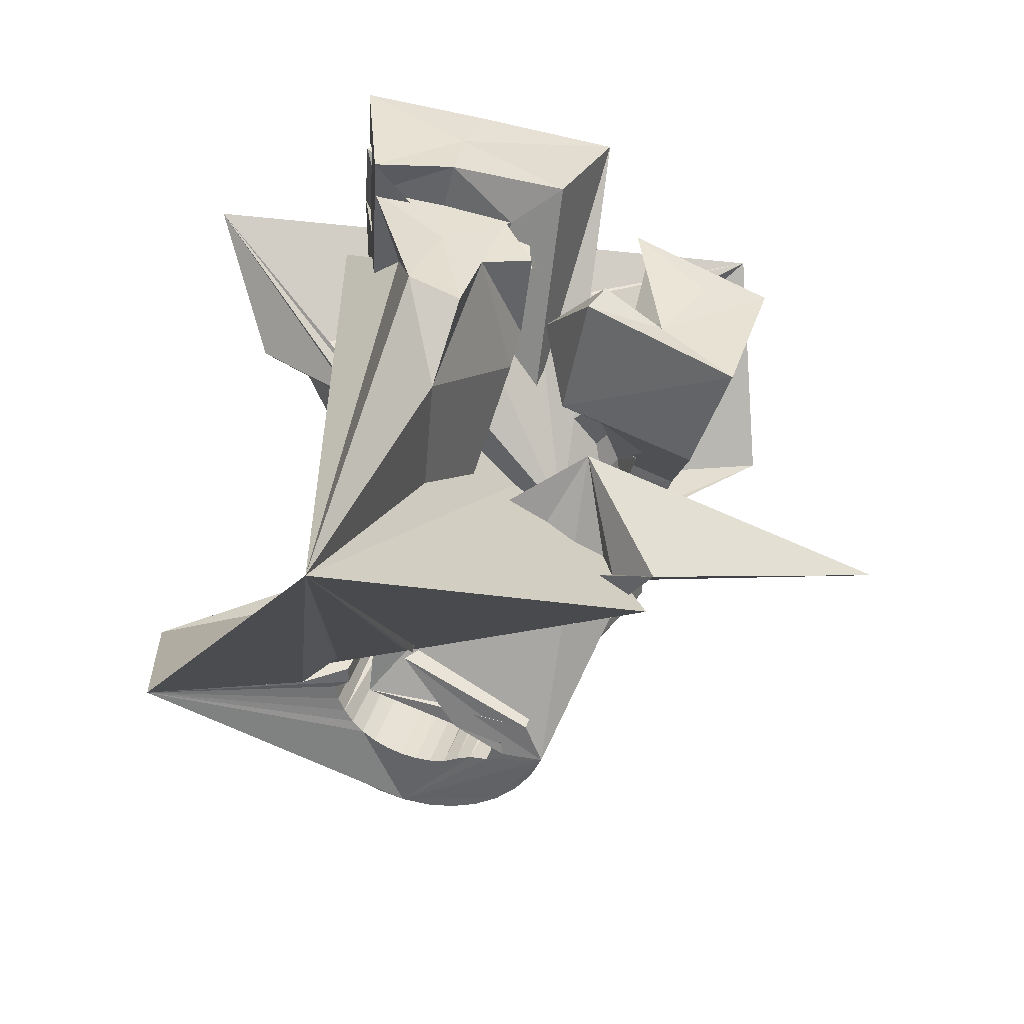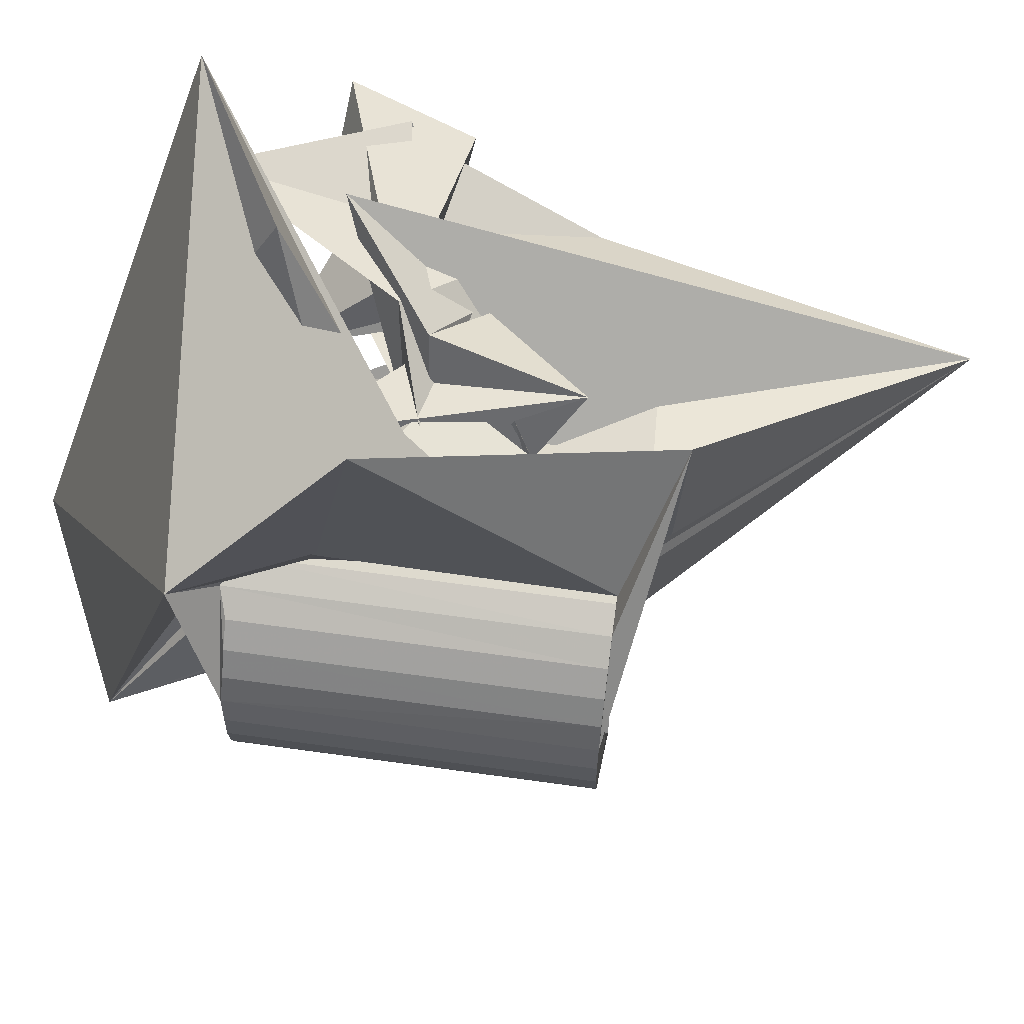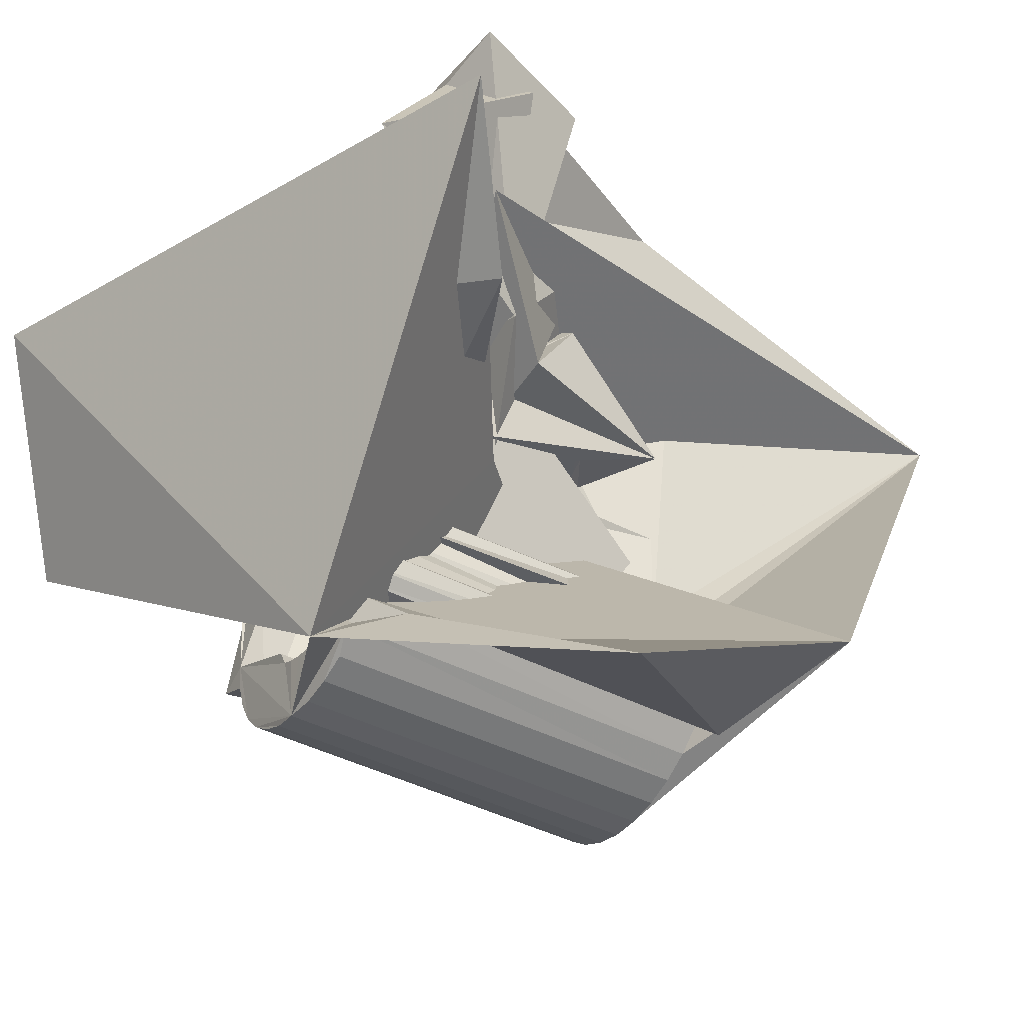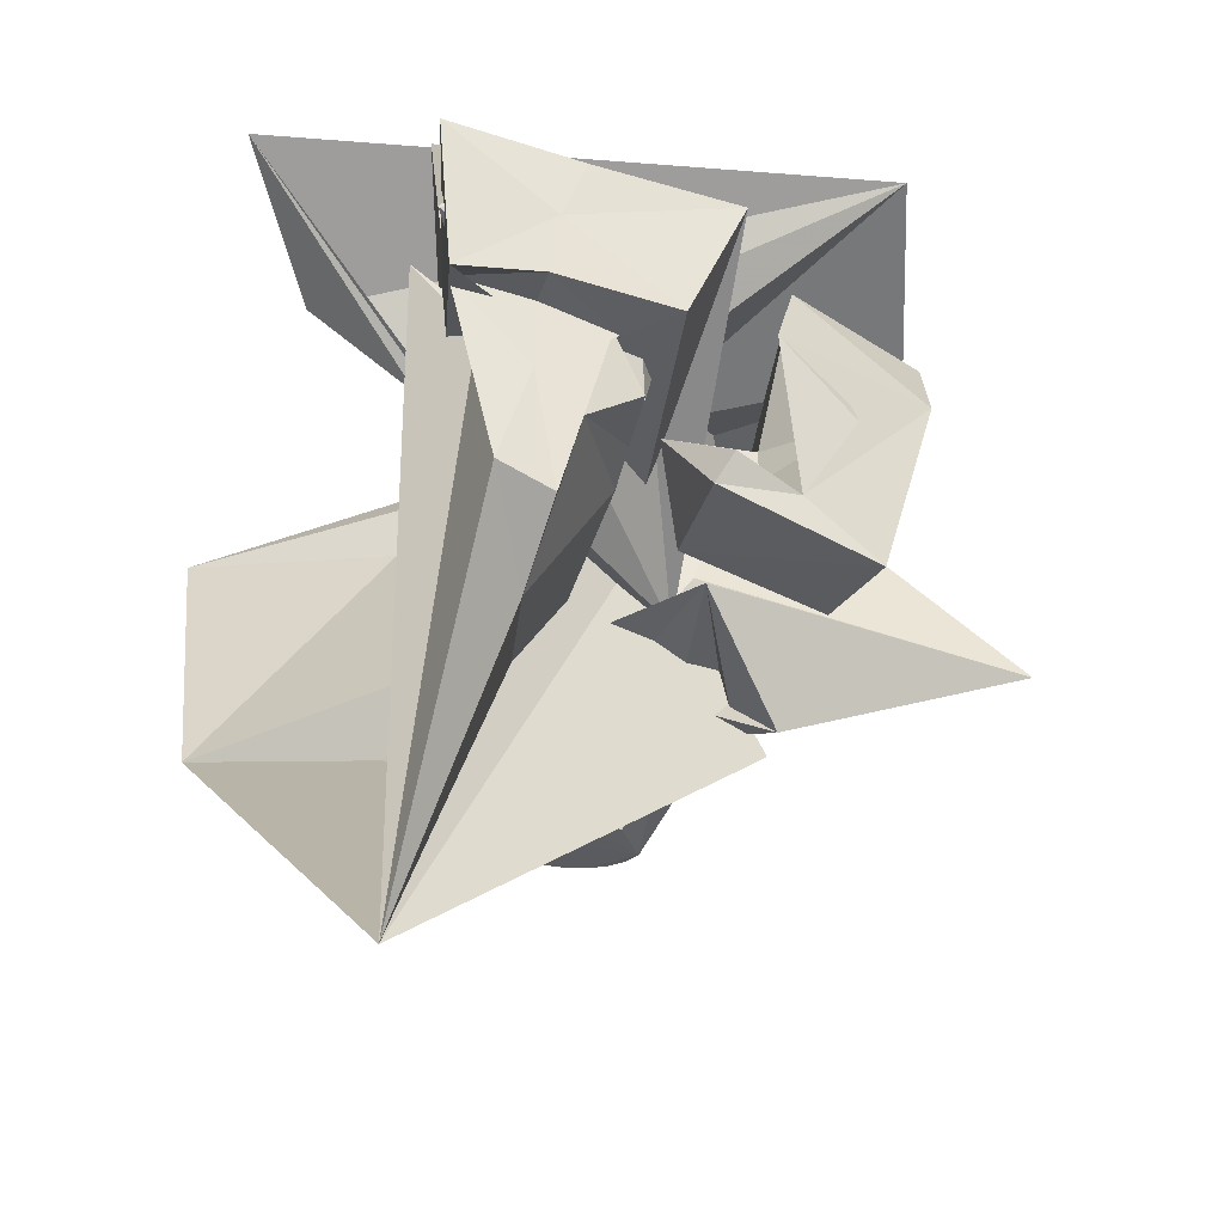
<metadata>
{"format":"obj","ext":"obj","renderer":"f3d","projection":"perspective","resolution":1024,"background":"white","views":[{"elev":-60.4,"azim":-6.4,"up":"+Y"},{"elev":-42.9,"azim":-107.8,"up":"+Z"},{"elev":-27.5,"azim":-136.2,"up":"+Z"},{"elev":-34.0,"azim":-7.9,"up":"+Y"}]}
</metadata>
<code>
v -0.04694 -0.117 0.03497
v -0.08724 -0.02634 -0.05958
v -0.04212 0.005359 0.0772
v -0.03153 -0.03001 0.06493
v -0.05554 -0.02168 -0.07251
v 0.008918 0.009309 0.02682
v -0.04998 -0.0245 -0.06095
v 0.006645 0.000606 4.1e-05
v 0.03339 -0.04452 -0.01023
v -0.04716 -0.02443 -0.06694
v -0.04538 0.03712 0.08276
v -0.008997 -0.01208 -0.01462
v -0.04454 0.02209 0.07438
v -0.03832 0.02173 0.01792
v -0.0317 0.0165 0.03705
v -0.04297 -0.02486 -0.07219
v -0.04172 0.01024 0.06825
v -0.04768 0.0374 0.03881
v -0.03416 0.01223 0.0497
v -0.02678 0.01631 -0.01128
v -0.03643 -0.03007 -0.04804
v -0.03965 -0.02884 -0.05065
v -0.03687 -0.03059 -0.04384
v -0.03066 0.03609 0.07627
v -0.08313 0.07813 0.02908
v -0.03868 -0.02858 -0.05439
v -0.04783 -0.03727 -0.04463
v -0.03792 -0.02565 -0.07656
v -0.0446 0.06857 0.04164
v -0.03678 -0.02864 -0.05774
v -0.03212 0.02669 -0.001633
v -0.04036 -0.03728 -0.03712
v -0.03995 -0.02226 -0.000705
v -0.06784 0.05615 -0.001203
v -0.03854 0.01459 0.009061
v -0.03447 -0.02885 -0.06079
v -0.03565 -0.03737 -0.0338
v -0.02977 -0.00825 -0.002691
v 0.06143 0.08269 0.02836
v -0.03219 -0.02678 -0.07988
v -0.03198 0.001311 0.02845
v -0.02336 0.06423 -0.06822
v -0.03164 -0.02928 -0.06334
v -0.03131 -0.03492 -0.03094
v -0.09101 0.04359 -0.08629
v -0.02908 0.001981 0.03129
v -0.03729 0.05119 -0.06333
v -0.0284 -0.02991 -0.0653
v -0.03085 0.000929 0.02643
v -0.02873 -0.03744 -0.03012
v -0.02646 -0.001951 0.02848
v -0.02797 0.008115 0.04082
v -0.02693 0.02147 -0.006422
v -0.02624 0.003459 0.03384
v -0.02598 -0.02821 -0.08205
v -0.02593 0.05141 -0.05618
v -0.02585 0.009665 0.041
v -0.0256 -0.001686 0.03157
v -0.03485 -0.000761 0.02501
v -0.02491 -0.03069 -0.06668
v -0.02157 -0.04144 -0.03003
v -0.02453 -0.008763 0.06629
v -0.02442 0.005847 0.06825
v -0.0238 -0.04782 0.04623
v -0.0235 2.9e-05 0.03343
v -0.02337 0.004847 0.0364
v -0.02334 0.003994 0.07917
v -0.0231 0.03291 -0.009676
v -0.01632 0.007654 -0.01424
v -0.02126 0.0528 -0.06097
v -0.02173 0.02375 0.0475
v -0.02142 0.01695 0.08096
v -0.0214 0.001745 0.03529
v -0.02127 -0.03159 -0.06751
v -0.03632 -0.00796 0.046
v -0.02099 0.02116 0.07411
v -0.02066 0.006126 0.03917
v -0.02014 -0.005528 0.03282
v -0.02345 0.02278 0.05124
v -0.01953 -0.02988 -0.08297
v -0.01941 -0.03518 0.06291
v -0.01929 0.003461 0.03714
v -0.01926 -0.003994 0.03442
v -0.01827 -0.01891 -0.009243
v -0.01828 0.04813 -0.03699
v -0.02068 -0.01537 -0.004164
v -0.01208 0.03959 -0.004835
v -0.01997 0.05158 -0.04081
v -0.01637 0.04327 -0.03382
v -0.01787 -0.001938 0.03552
v -0.01757 -0.03259 -0.06774
v -0.01976 0.05104 -0.045
v -0.01719 0.005177 0.039
v -0.01546 0.04352 -0.02924
v -0.01713 0.03028 0.07544
v -0.01671 0.05019 -0.0658
v -0.01648 0.000118 0.03662
v -0.01641 0.02904 0.08272
v -0.01653 -0.00621 -0.02071
v -0.01781 0.05143 -0.04782
v -0.01537 0.04401 -0.02551
v -0.004832 -0.01423 0.03669
v -0.0151 0.002174 0.03772
v -0.01476 -0.01855 0.06527
v -0.01391 -0.03367 -0.06738
v -0.01371 0.004229 0.03882
v -0.01368 -0.004645 0.03653
v -0.01288 0.04932 -0.04992
v -0.01308 -0.03174 -0.08262
v -0.004839 0.0439 -0.02348
v -0.01291 -0.006301 0.03727
v -0.01224 -0.003905 0.03761
v -0.01183 0.009452 -0.01919
v -0.01157 -0.00151 0.03795
v -0.01098 0.04906 -0.06913
v -0.0109 0.000887 0.03829
v 0.0907 -0.02204 -0.007065
v -0.01045 0.04655 -0.0526
v -0.01038 -0.0348 -0.06639
v -0.01023 0.003281 0.03863
v 0.07064 0.06117 -0.02341
v -0.009897 0.004236 0.03996
v -0.009879 0.004108 0.04095
v -0.009517 0.000181 0.06792
v -0.0105 -0.003553 0.0391
v -0.008253 -0.001161 0.06854
v -0.03134 -0.03008 -0.0151
v -0.007192 0.04593 -0.05455
v -0.007286 -0.03595 -0.06436
v -0.009371 0.03345 -0.02983
v -0.006857 -0.03371 -0.081
v -0.006348 0.02401 0.003517
v 0.03369 -0.04476 -0.000162
v 0.009159 0.04014 0.04409
v -0.002426 -0.01027 0.06094
v -0.00477 0.04763 -0.07129
v -0.03094 -0.03085 -0.04934
v -0.004058 -0.03708 -0.06275
v -0.003698 0.04515 -0.05593
v -0.02717 0.007576 0.005116
v -0.004494 0.04163 0.02499
v -0.003021 -0.008447 0.04344
v 0.01497 -0.03574 -0.007065
v -0.002749 -0.01139 0.06366
v 0.008545 -0.0421 -0.04869
v 0.000165 -0.03847 -0.0619
v 0.002974 -0.01905 -0.02087
v -0.001094 -0.03572 -0.07818
v -0.0231 -0.03362 -0.03712
v 0.001204 -0.03939 -0.05677
v -6.1e-05 0.04425 -0.05675
v -0.008705 -0.03746 -0.05345
v 0.00286 -0.04045 -0.05484
v 0.002273 -0.008349 -0.01032
v -0.01759 -0.002261 0.04846
v 0.003783 -0.04075 -0.05833
v -0.006254 0.02584 0.07363
v 0.003005 -0.002568 0.07908
v 0.001664 0.04642 -0.0722
v 0.01873 -0.000692 -0.01064
v 0.003637 0.04325 -0.05698
v 0.003999 -0.0377 -0.07426
v 0.007303 0.04217 -0.05662
v 0.02559 0.004934 -0.01285
v 0.01172 -0.02163 0.001757
v 0.008075 -0.02501 0.03299
v 0.008131 0.0441 -0.07186
v 0.008232 -0.0237 0.03223
v 0.008233 -0.03958 -0.06939
v 0.0149 0.02303 0.08113
v 0.008882 -0.02127 0.0325
v 0.002846 -0.007164 0.04538
v 0.01004 -0.01876 0.03246
v 0.01116 -0.01697 0.03436
v 0.03297 0.03811 -0.01874
v 0.02786 -0.001027 -0.002436
v 0.01078 0.04084 -0.05567
v 0.01091 -0.01412 0.03359
v 0.01145 -0.04128 -0.06373
v 0.006963 -0.002252 0.03651
v 0.01165 -0.02455 0.03142
v 0.02976 -0.005824 0.01034
v 0.01286 -0.02219 0.0308
v 0.01057 -0.02911 0.0615
v 0.01348 -0.04291 -0.05756
v 0.01651 0.03516 -0.00088
v 0.01329 0.04002 -0.05238
v 0.01419 -0.01992 0.0304
v 0.01435 0.04213 -0.07024
v 0.0146 -0.02235 0.0635
v 0.02321 -0.005467 0.04134
v 0.01507 -0.02539 0.03062
v 0.0153 -0.01751 0.02959
v 0.01568 -0.02488 -0.0175
v 0.01652 -0.01516 0.02898
v 0.01684 -0.02309 0.02906
v 0.007242 0.04793 -0.02805
v 0.01711 0.03838 -0.05134
v 0.01774 -0.01282 0.02837
v 0.0185 -0.02623 0.02982
v 0.0186 -0.0208 0.0275
v 0.01868 0.03592 -0.02951
v 0.02332 0.03696 -0.05464
v 0.03957 -0.0105 0.0603
v 0.02012 0.04012 -0.06742
v 0.02037 -0.0185 0.02594
v 0.01971 -0.006162 0.0201
v 0.02081 -0.02399 0.02731
v 0.0318 0.02962 -0.03156
v 0.04148 0.03117 -0.05048
v 0.02304 -0.01373 0.04241
v 0.03078 0.02858 -0.05848
v 0.03848 0.0287 -0.02901
v 0.02213 -0.01621 0.02438
v 0.02955 0.03205 -0.03287
v 0.02312 -0.02174 0.0248
v 0.02312 0.005015 0.06551
v 0.01617 -0.02227 0.01873
v 0.02389 -0.01391 0.02282
v 0.02889 0.02586 0.0536
v 0.0247 0.008035 -0.002433
v 0.02521 0.03814 -0.0635
v 0.02543 -0.0195 0.02228
v 0.02863 -0.02653 0.05655
v 0.02703 -0.03863 -0.01206
v 0.0266 0.006781 0.003426
v 0.02702 -0.02939 -0.02091
v 0.02778 -0.01779 -0.02819
v 0.02774 -0.01725 0.01977
v 0.02944 0.03626 -0.05863
v 0.03005 -0.01501 0.01726
v 0.03153 -0.001912 -0.02777
v 0.03266 0.03456 -0.05297
v 0.03472 0.03305 -0.04669
v 0.03726 0.006298 -0.01502
v 0.03941 -0.03278 0.02588
v 0.04079 0.003153 0.000188
v 0.04534 -0.03806 0.05145
v 0.05524 -0.002689 0.05647
v 0.05655 0.01611 0.04461
f 166 236 238
f 166 238 184
f 164 235 221
f 235 237 221
f 237 226 221
f 226 176 221
f 176 164 221
f 160 232 164
f 232 235 164
f 160 147 228
f 160 228 232
f 172 190 211
f 190 224 211
f 211 191 172
f 211 224 204
f 211 204 191
f 20 113 53
f 113 132 53
f 132 31 53
f 31 25 53
f 25 20 53
f 99 113 12
f 113 20 12
f 99 12 84
f 12 9 84
f 84 9 38
f 9 8 38
f 8 33 38
f 33 86 38
f 86 84 38
f 123 124 142
f 124 144 142
f 142 102 123
f 142 144 104
f 142 104 102
f 104 144 124
f 122 120 106
f 122 106 93
f 35 33 8
f 35 8 18
f 41 35 18
f 46 41 18
f 54 46 18
f 66 54 18
f 77 66 18
f 122 93 77
f 18 122 77
f 86 33 87
f 33 35 59
f 35 51 59
f 51 78 59
f 78 107 59
f 107 87 59
f 87 33 59
f 103 106 116
f 106 120 116
f 103 82 93
f 103 93 106
f 82 66 77
f 82 77 93
f 97 103 114
f 103 116 114
f 97 73 82
f 97 82 103
f 82 73 66
f 73 54 66
f 90 97 112
f 97 114 112
f 90 65 73
f 90 73 97
f 73 65 54
f 65 46 54
f 83 90 111
f 90 112 111
f 83 58 65
f 83 65 90
f 65 58 46
f 58 41 46
f 83 111 107
f 83 107 78
f 58 83 78
f 58 78 51
f 58 51 41
f 51 35 41
f 166 168 181
f 166 181 192
f 231 226 237
f 231 237 236
f 229 231 236
f 223 229 236
f 216 223 236
f 208 216 236
f 200 208 236
f 166 192 200
f 236 166 200
f 176 226 182
f 226 231 207
f 231 219 207
f 219 199 207
f 199 180 207
f 180 182 207
f 182 226 207
f 183 181 171
f 181 168 171
f 183 196 192
f 183 192 181
f 196 208 200
f 196 200 192
f 188 183 173
f 183 171 173
f 188 201 196
f 188 196 183
f 196 201 208
f 201 216 208
f 193 188 174
f 188 173 174
f 193 206 201
f 193 201 188
f 201 206 216
f 206 223 216
f 195 193 178
f 193 174 178
f 195 214 206
f 195 206 193
f 206 214 223
f 214 229 223
f 195 178 180
f 195 180 199
f 214 195 199
f 214 199 219
f 214 219 229
f 219 231 229
f 19 52 57
f 52 125 57
f 125 122 57
f 122 18 57
f 18 19 57
f 171 168 166
f 117 133 143
f 204 217 220
f 117 143 147
f 191 204 220
f 191 220 175
f 173 171 166
f 174 173 166
f 178 174 166
f 180 178 166
f 184 190 172
f 166 184 172
f 180 166 172
f 180 172 191
f 182 180 191
f 117 147 160
f 182 191 175
f 176 182 175
f 164 176 175
f 160 164 175
f 175 117 160
f 227 225 218
f 227 218 185
f 228 227 185
f 239 238 236
f 232 228 185
f 240 239 236
f 240 236 237
f 232 185 234
f 235 232 234
f 234 240 237
f 237 235 234
f 161 151 91
f 151 74 91
f 91 105 163
f 91 163 161
f 105 119 177
f 105 177 163
f 119 129 187
f 119 187 177
f 129 138 198
f 129 198 187
f 138 146 203
f 138 203 198
f 146 150 210
f 146 210 203
f 150 153 210
f 153 213 210
f 153 156 213
f 156 215 213
f 156 152 212
f 156 212 215
f 152 149 212
f 149 209 212
f 149 145 209
f 145 202 209
f 145 137 197
f 145 197 202
f 137 127 186
f 137 186 197
f 127 117 175
f 127 175 186
f 130 140 50
f 140 61 50
f 50 44 121
f 50 121 130
f 44 37 110
f 44 110 121
f 37 32 101
f 37 101 110
f 32 27 94
f 32 94 101
f 27 23 94
f 23 89 94
f 23 21 89
f 21 85 89
f 21 22 88
f 21 88 85
f 22 26 92
f 22 92 88
f 26 30 100
f 26 100 92
f 30 36 108
f 30 108 100
f 36 43 108
f 43 118 108
f 43 48 118
f 48 128 118
f 48 60 139
f 48 139 128
f 60 74 139
f 74 151 139
f 233 234 185
f 233 185 179
f 179 169 233
f 169 230 233
f 169 162 222
f 169 222 230
f 162 148 205
f 162 205 222
f 148 131 189
f 148 189 205
f 131 109 167
f 131 167 189
f 109 80 159
f 109 159 167
f 80 55 159
f 55 136 159
f 55 40 115
f 55 115 136
f 40 28 115
f 28 96 115
f 28 16 70
f 28 70 96
f 16 10 56
f 16 56 70
f 10 7 56
f 7 47 56
f 7 5 47
f 5 45 47
f 5 2 45
f 2 42 45
f 132 141 68
f 141 39 68
f 39 34 68
f 34 31 68
f 31 132 68
f 39 141 140
f 175 220 240
f 159 136 115
f 205 189 167
f 47 45 42
f 70 56 47
f 70 47 42
f 233 230 222
f 115 96 70
f 159 115 70
f 159 70 42
f 205 167 159
f 234 233 222
f 222 205 159
f 234 222 159
f 39 140 130
f 39 130 121
f 42 39 121
f 42 121 110
f 42 110 101
f 42 101 94
f 42 94 89
f 42 89 85
f 42 85 88
f 42 88 92
f 42 92 100
f 42 100 108
f 159 42 108
f 159 108 118
f 159 118 128
f 159 128 139
f 159 139 151
f 159 151 161
f 159 161 163
f 159 163 177
f 234 159 177
f 234 177 187
f 234 187 198
f 234 198 203
f 234 203 210
f 234 210 213
f 234 213 215
f 234 215 212
f 240 234 212
f 186 175 240
f 197 186 240
f 202 197 240
f 209 202 240
f 212 209 240
f 225 227 194
f 227 228 194
f 228 147 194
f 147 143 194
f 143 225 194
f 218 225 133
f 225 143 133
f 49 52 19
f 17 63 67
f 6 49 19
f 17 67 3
f 6 19 17
f 17 3 6
f 67 63 126
f 125 52 49
f 158 67 126
f 125 49 154
f 126 125 154
f 126 154 158
f 170 98 72
f 98 11 72
f 11 3 72
f 3 67 72
f 67 158 72
f 158 170 72
f 29 79 75
f 29 75 14
f 98 95 24
f 11 98 24
f 24 29 14
f 14 11 24
f 157 95 98
f 75 79 155
f 157 98 170
f 165 75 155
f 165 155 157
f 170 165 157
f 135 13 76
f 13 24 76
f 24 95 76
f 95 157 76
f 157 135 76
f 134 15 13
f 13 135 134
f 13 15 29
f 13 29 24
f 15 134 71
f 134 155 71
f 155 79 71
f 79 29 71
f 29 15 71
f 134 135 157
f 134 157 155
f 165 170 154
f 170 158 154
f 14 75 69
f 75 165 69
f 165 154 69
f 154 49 69
f 49 6 69
f 6 14 69
f 11 14 3
f 14 6 3
f 224 190 184
f 217 204 224
f 224 184 238
f 239 217 224
f 224 238 239
f 4 81 62
f 81 104 62
f 104 124 62
f 124 126 62
f 126 63 62
f 63 17 62
f 17 4 62
f 218 133 117
f 61 64 1
f 40 55 80
f 109 131 148
f 2 5 7
f 7 10 16
f 2 7 16
f 162 169 179
f 16 28 40
f 16 40 80
f 2 16 80
f 80 109 148
f 162 179 185
f 80 148 162
f 80 162 185
f 218 117 127
f 218 127 137
f 185 218 137
f 185 137 145
f 185 145 149
f 185 149 152
f 185 152 156
f 185 156 153
f 185 153 150
f 185 150 146
f 80 185 146
f 80 146 138
f 80 138 129
f 80 129 119
f 80 119 105
f 80 105 91
f 80 91 74
f 80 74 60
f 80 60 48
f 80 48 43
f 2 80 43
f 2 43 36
f 2 36 30
f 2 30 26
f 2 26 22
f 2 22 21
f 2 21 23
f 2 23 27
f 1 2 27
f 50 61 1
f 44 50 1
f 37 44 1
f 32 37 1
f 27 32 1
f 116 120 122
f 140 141 132
f 104 81 64
f 140 132 113
f 102 104 64
f 102 64 61
f 114 116 122
f 112 114 122
f 111 112 122
f 107 111 122
f 126 124 123
f 125 126 123
f 122 125 123
f 107 122 123
f 107 123 102
f 87 107 102
f 140 113 99
f 87 102 61
f 86 87 61
f 84 86 61
f 99 84 61
f 61 140 99
f 25 31 34
f 4 17 19
f 1 4 19
f 25 34 39
f 25 39 42
f 20 25 42
f 12 20 42
f 12 42 2
f 9 12 2
f 9 2 1
f 1 19 18
f 1 18 8
f 1 8 9
f 240 220 239
f 220 217 239
f 81 4 64
f 4 1 64

</code>
